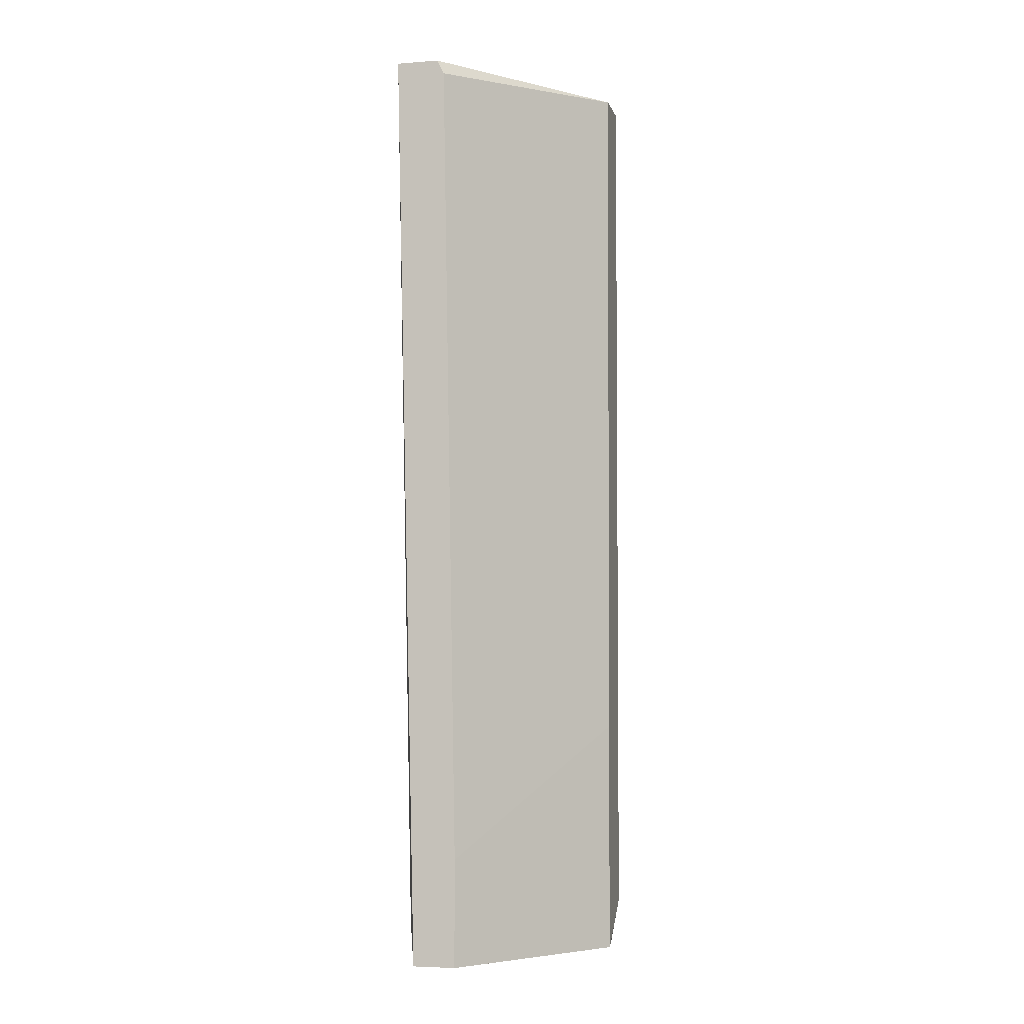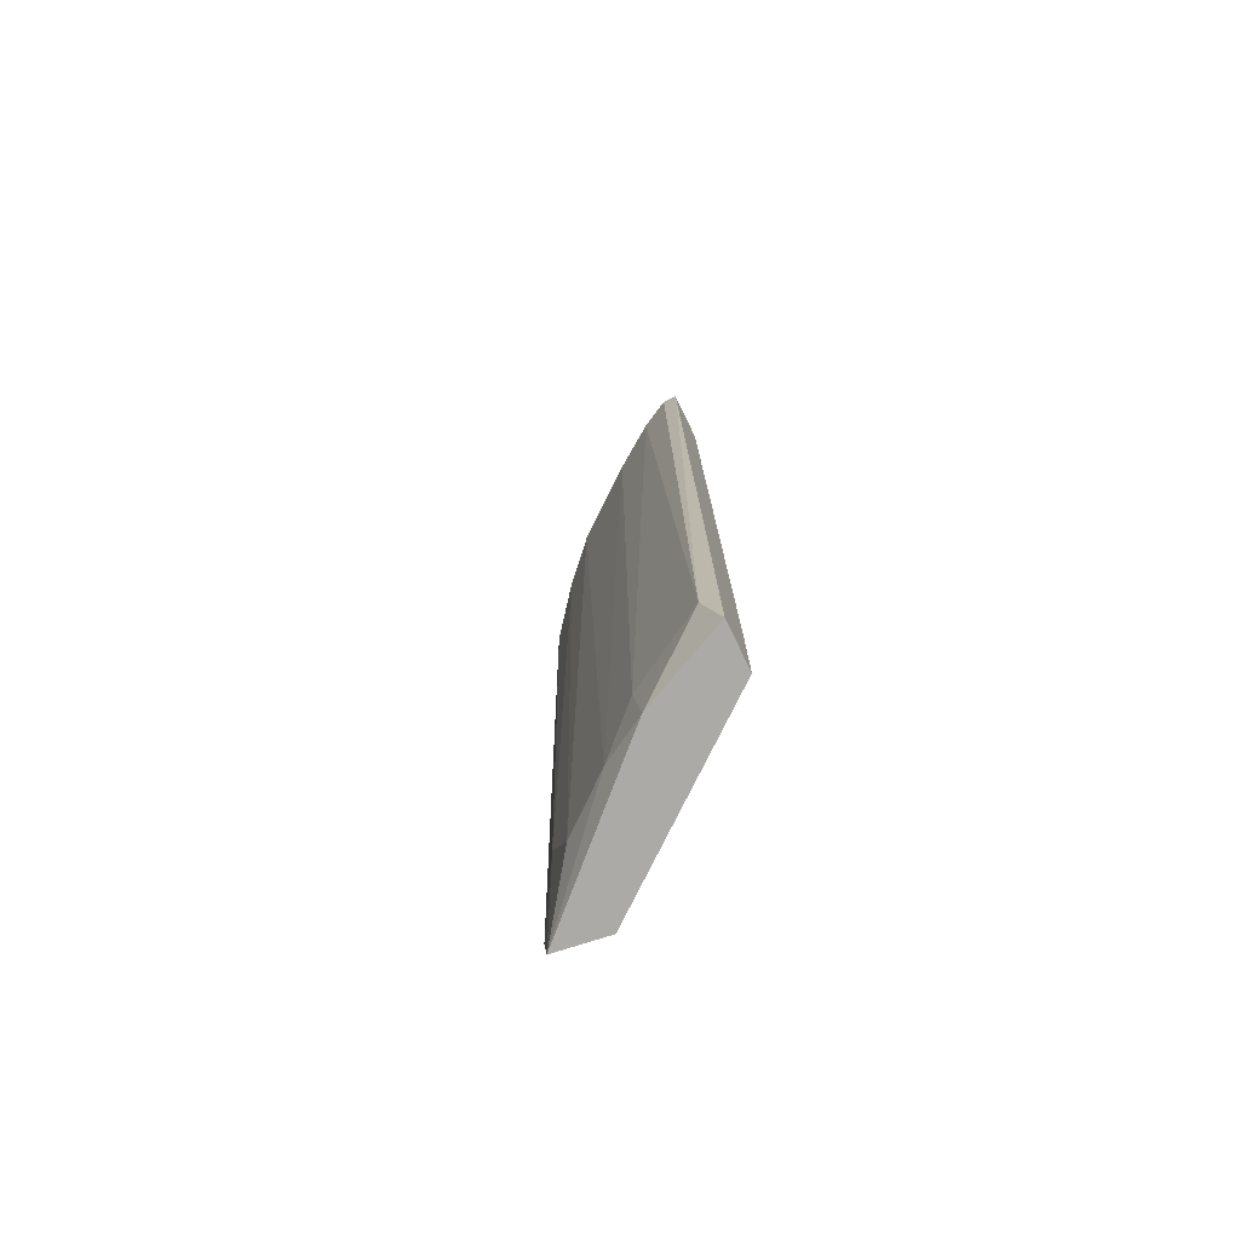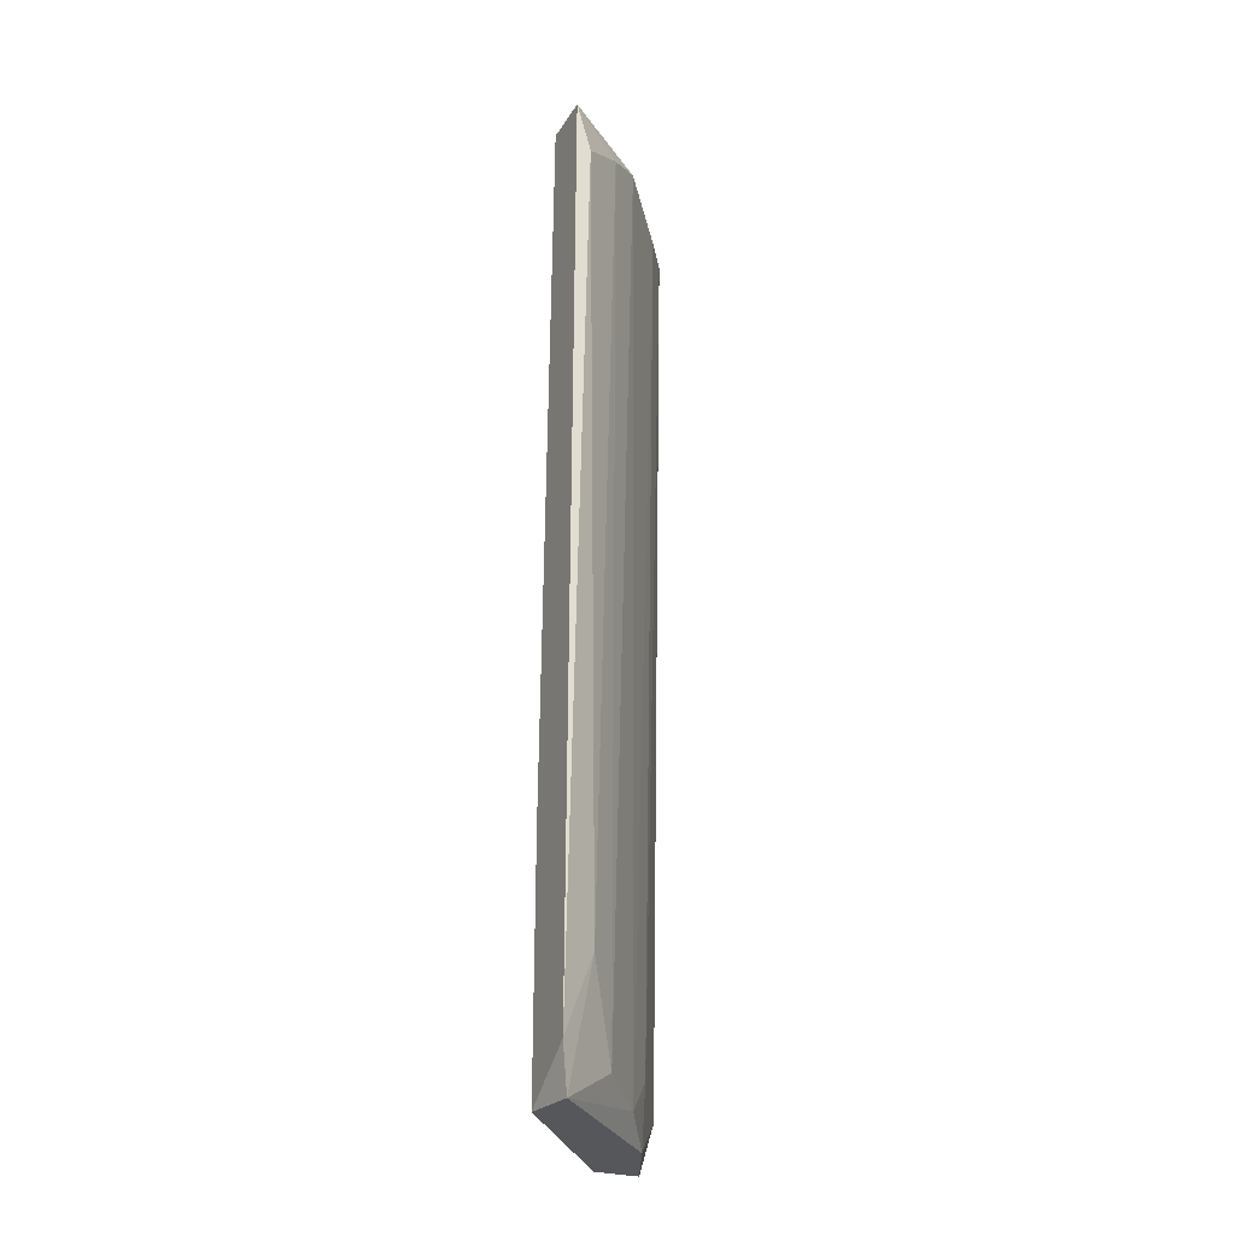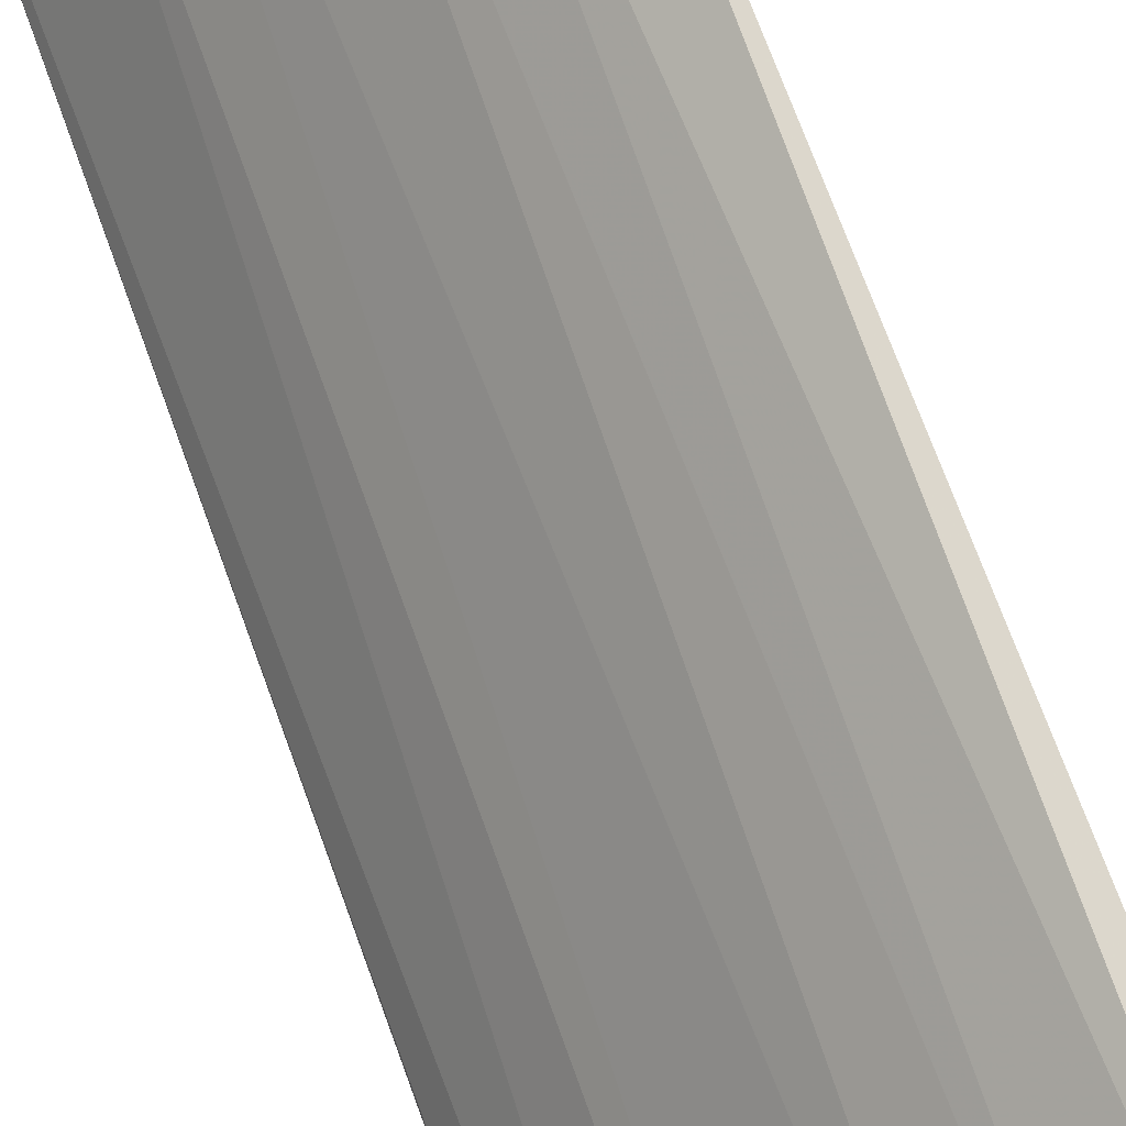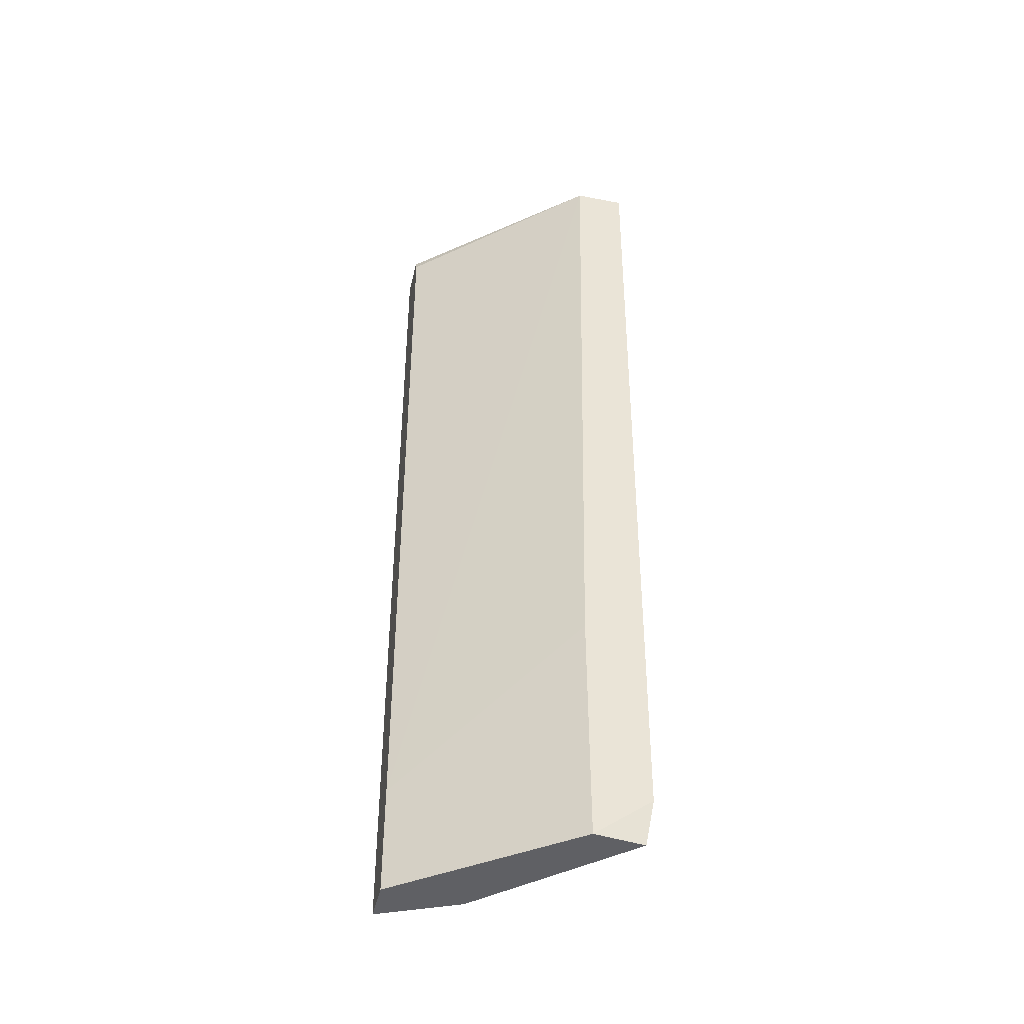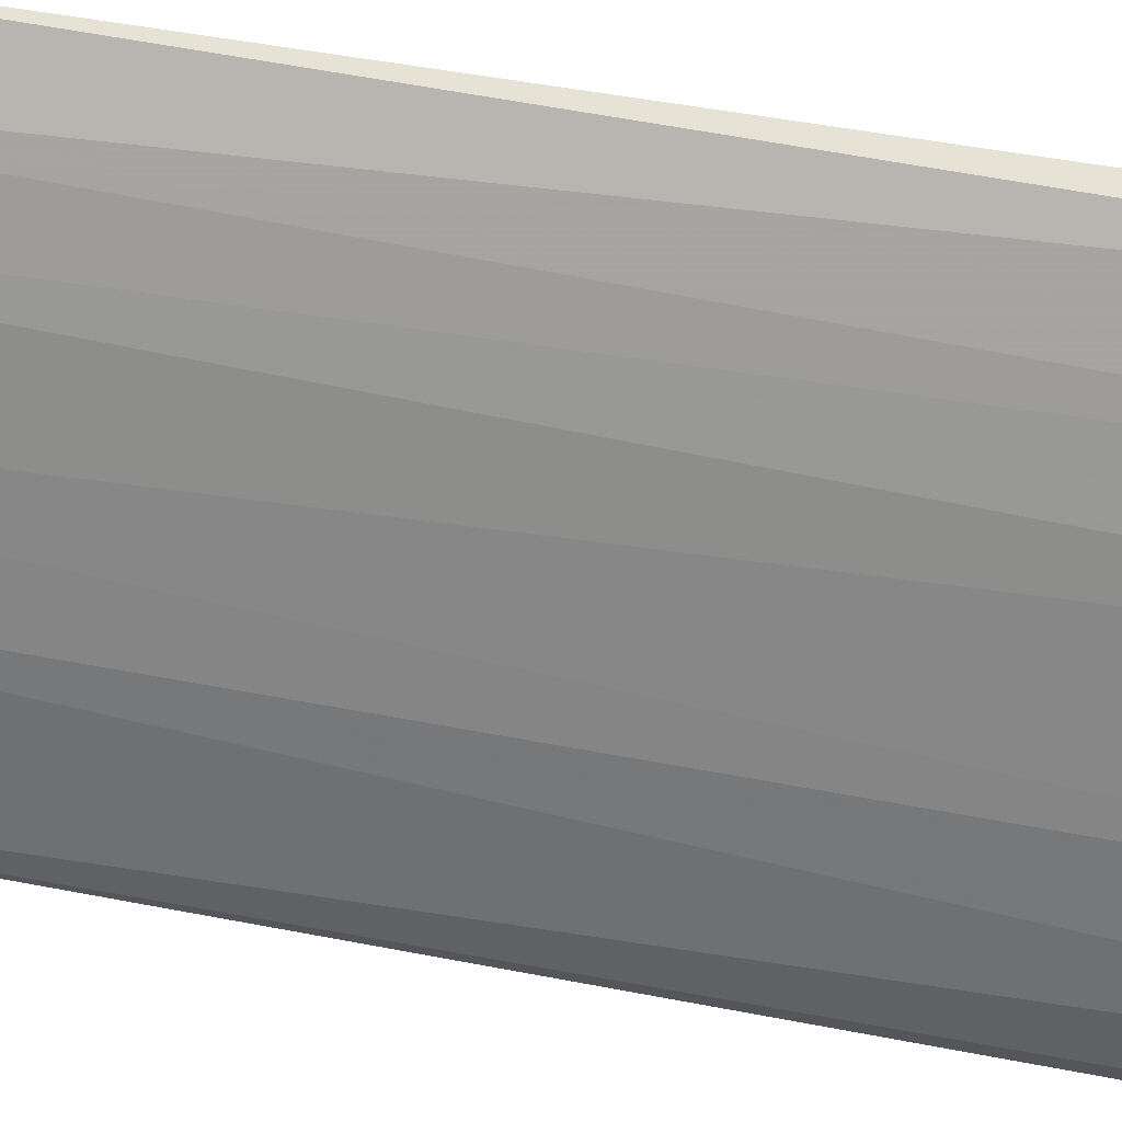
<metadata>
{"format":"obj","ext":"obj","renderer":"f3d","projection":"perspective","resolution":1024,"background":"white","views":[{"elev":-4.9,"azim":13.4,"up":"+Z"},{"elev":-76.1,"azim":-64.1,"up":"+Z"},{"elev":-27.2,"azim":154.5,"up":"+Z"},{"elev":74.1,"azim":-20.7,"up":"+Y"},{"elev":-44.1,"azim":77.3,"up":"+Z"},{"elev":65.4,"azim":-80.4,"up":"+Y"}]}
</metadata>
<code>
v -0.04298 0.03111 0.06899
v -0.04807 0.02092 0.008325
v -0.0453 0.02092 0.008325
v -0.03743 0.03481 0.008325
v -0.03696 0.03249 0.06899
v -0.04669 0.02092 0.06899
v -0.03696 0.03157 0.008325
v -0.04946 0.02185 0.06899
v -0.04576 0.02648 0.01203
v -0.03696 0.03574 0.06899
v -0.03928 0.03388 0.0162
v -0.04622 0.02092 0.06805
v -0.03789 0.03574 0.06574
v -0.04854 0.02185 0.0111
v -0.04669 0.02648 0.06805
v -0.04391 0.02879 0.009714
v -0.04946 0.02092 0.06899
v -0.03696 0.03157 0.02361
v -0.03696 0.03527 0.0111
v -0.0453 0.02092 0.01527
v -0.04854 0.0237 0.06852
v -0.04113 0.03203 0.01064
v -0.04067 0.03342 0.0676
v -0.04576 0.02601 0.008325
f 1 15 21
f 15 9 21
f 9 14 21
f 14 8 21
f 3 18 20
f 18 5 20
f 11 4 22
f 5 12 20
f 8 1 21
f 4 16 22
f 2 14 24
f 16 4 24
f 1 10 23
f 10 13 23
f 13 11 23
f 11 22 23
f 22 1 23
f 4 2 24
f 14 9 24
f 12 3 20
f 16 1 22
f 11 13 19
f 6 3 12
f 4 11 19
f 13 10 19
f 3 2 4
f 2 3 6
f 5 1 6
f 3 4 7
f 6 1 8
f 1 5 10
f 5 7 10
f 5 6 12
f 9 16 24
f 15 1 16
f 9 15 16
f 7 4 19
f 7 5 18
f 3 7 18
f 10 7 19
f 14 2 17
f 6 8 17
f 2 6 17
f 8 14 17

</code>
